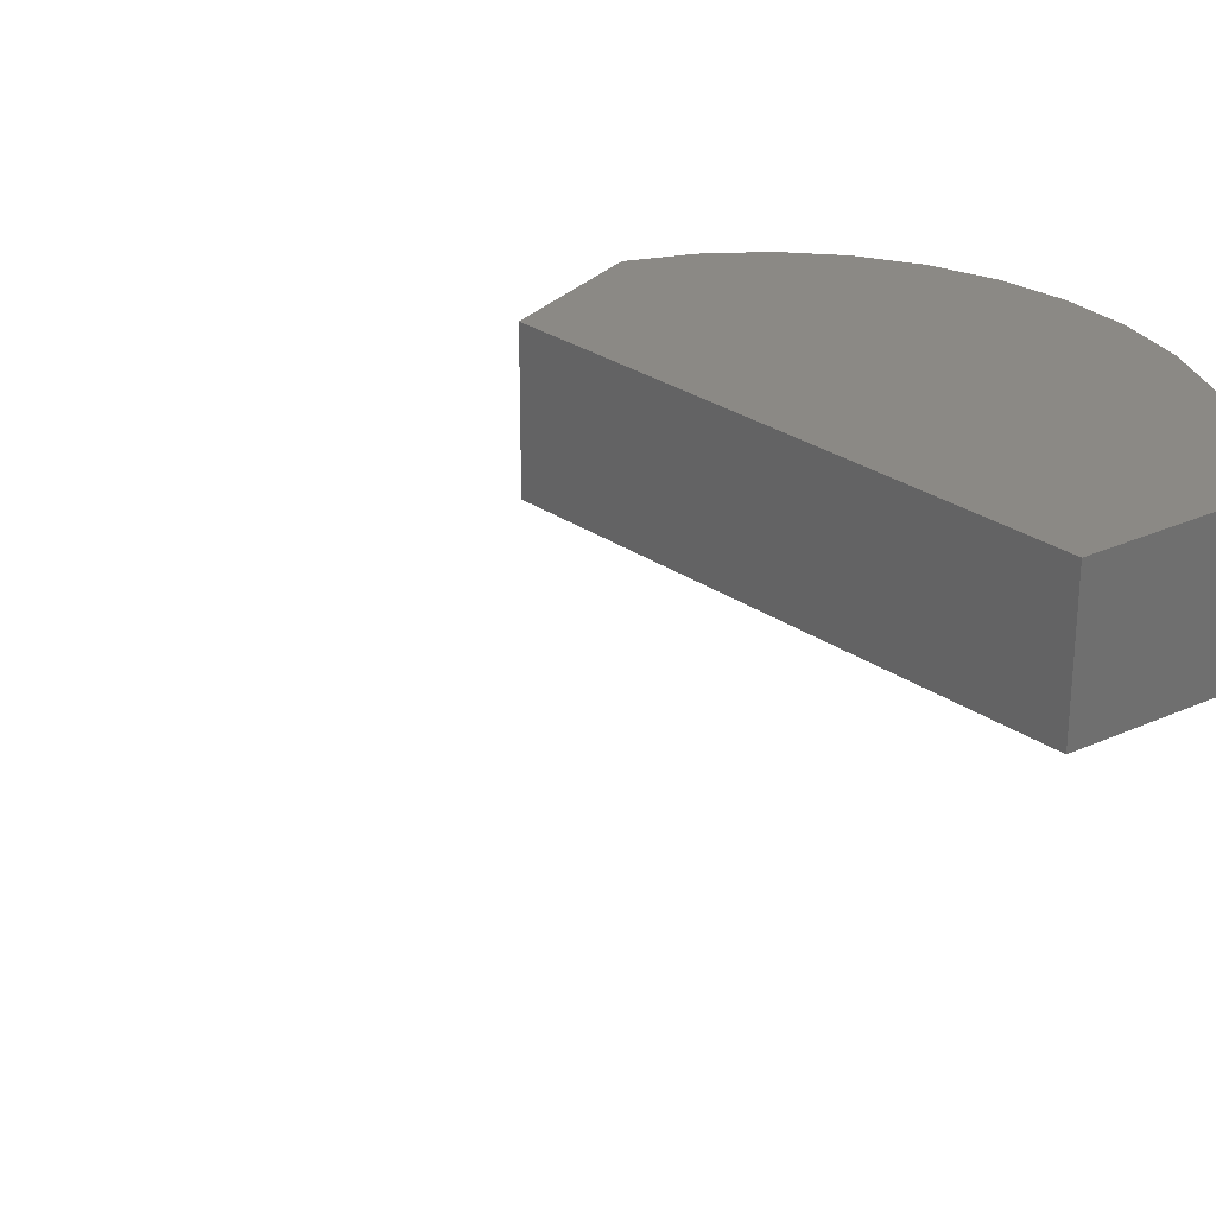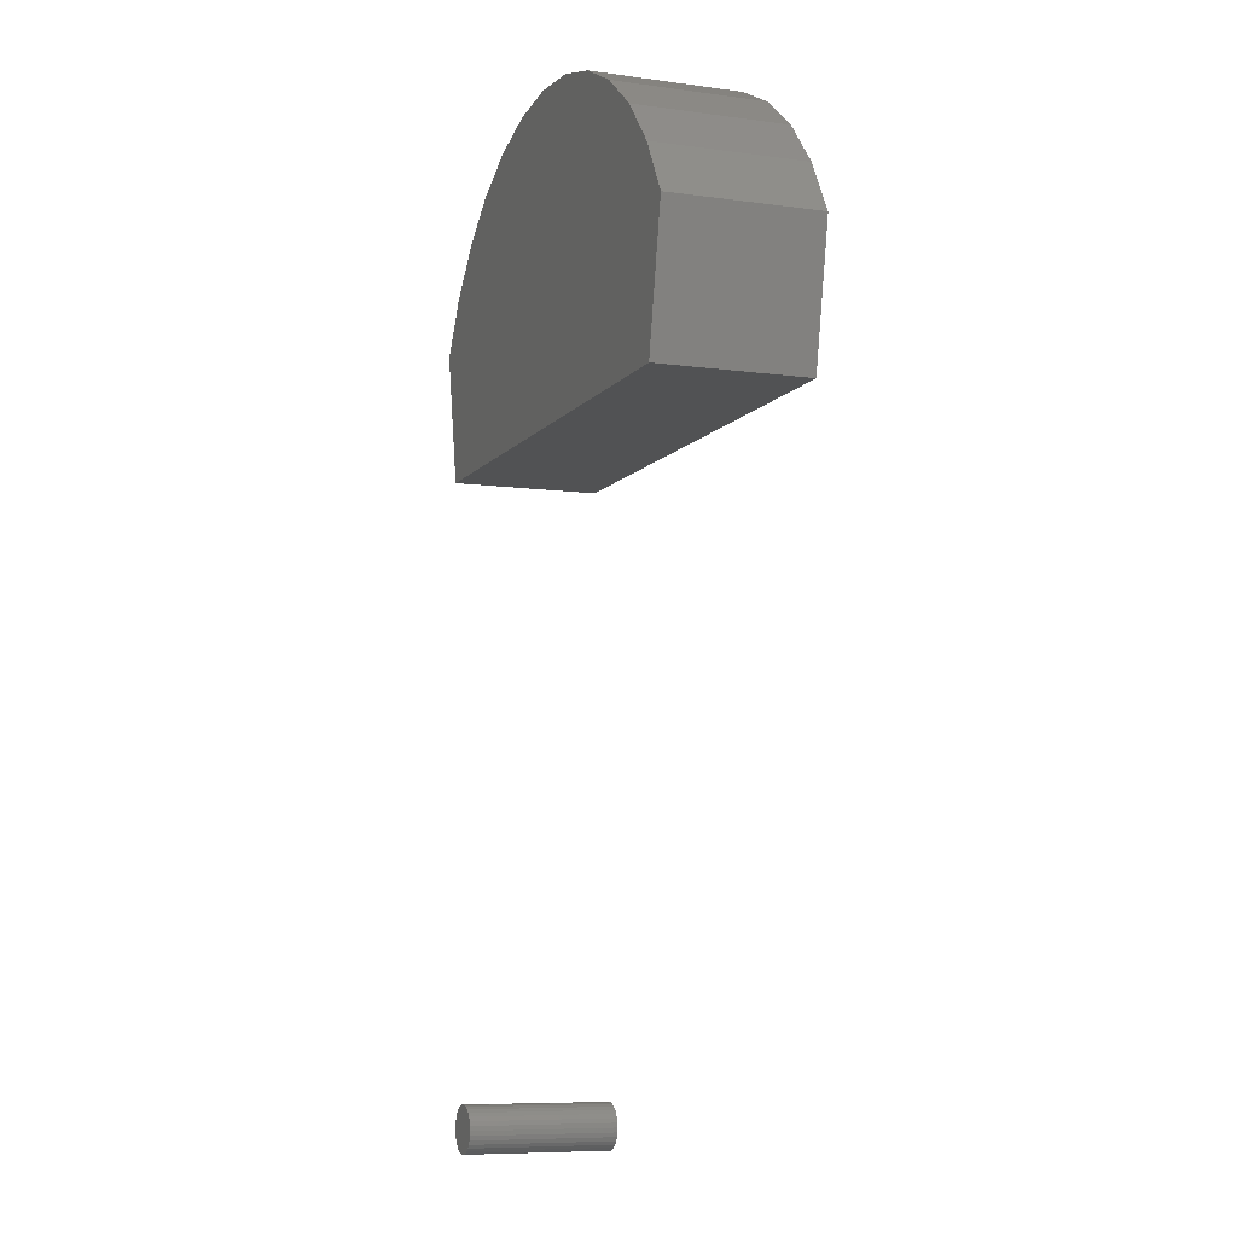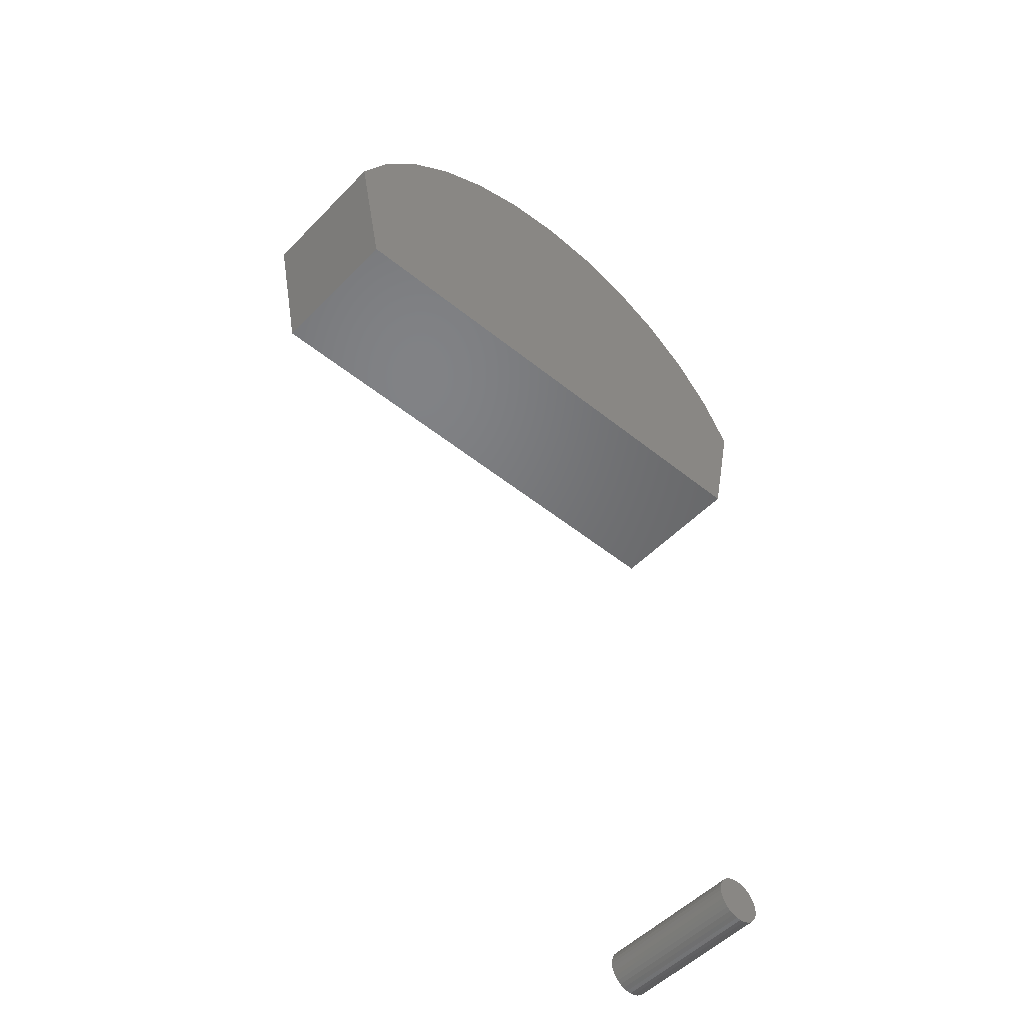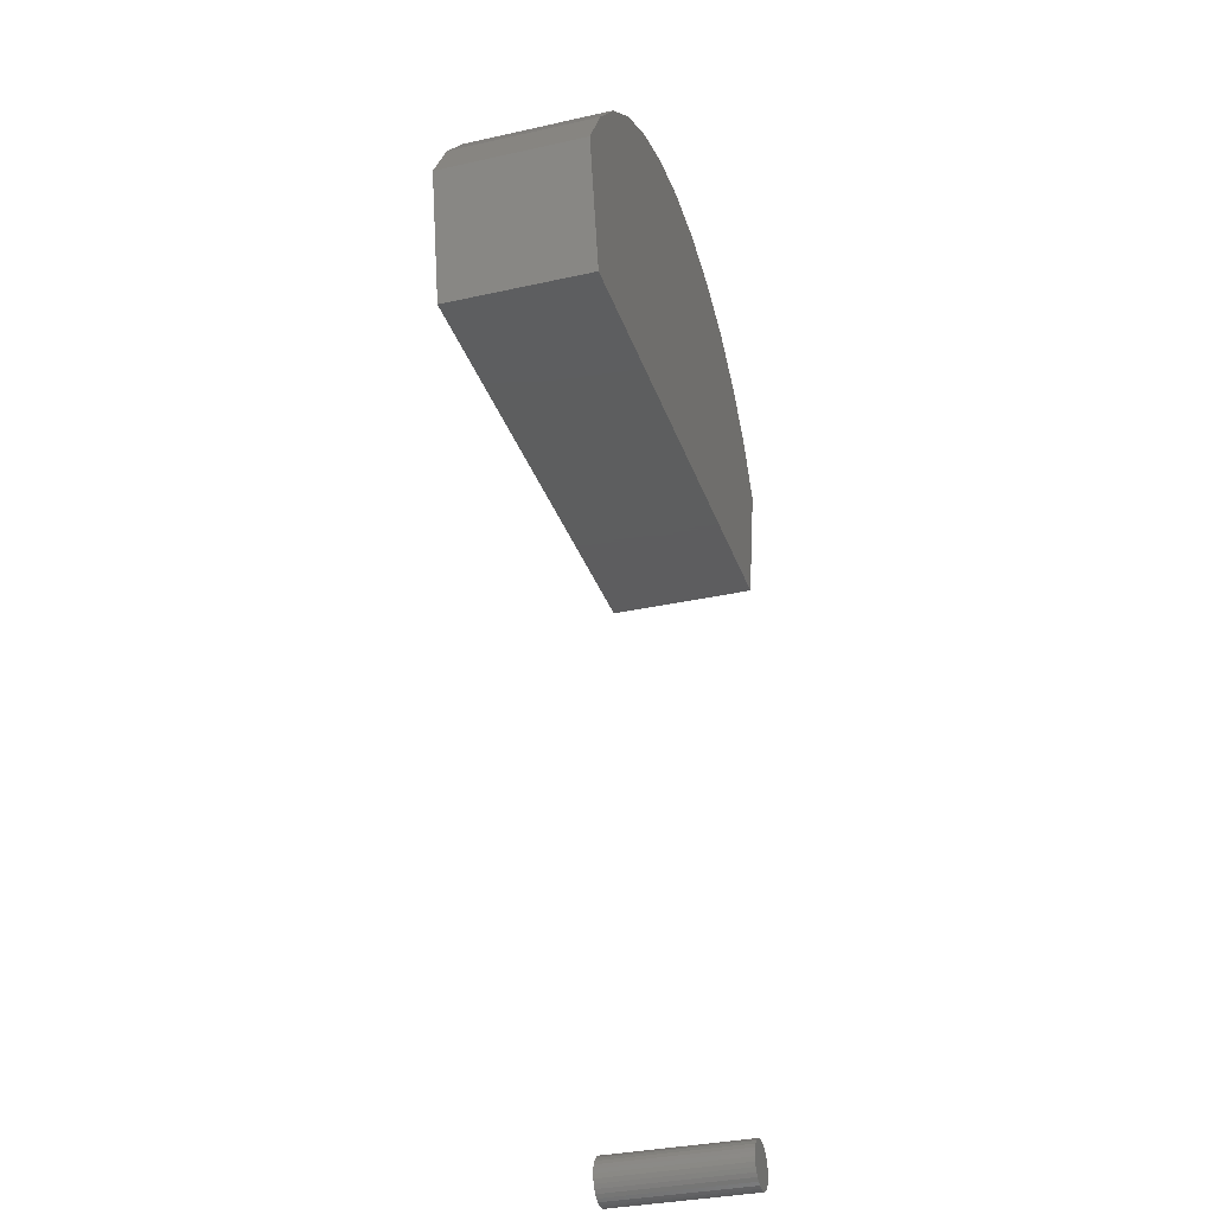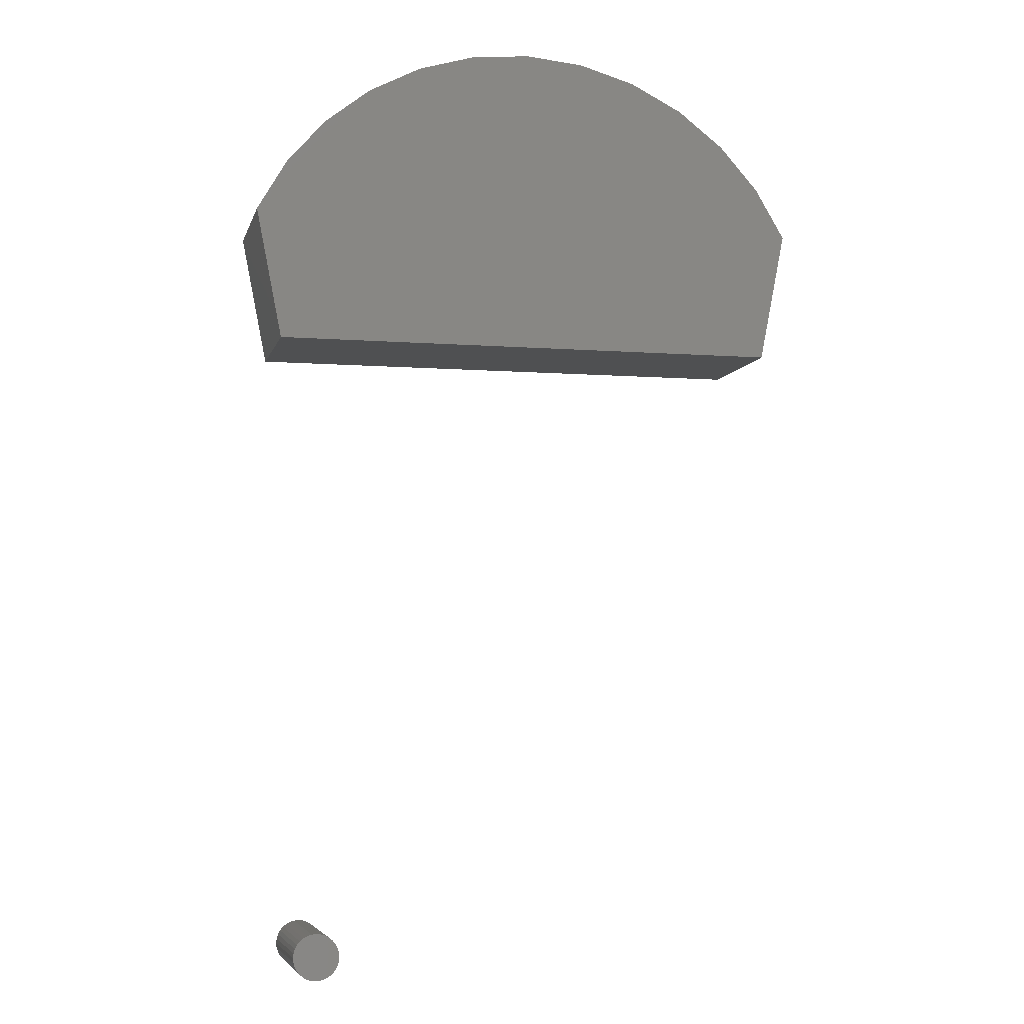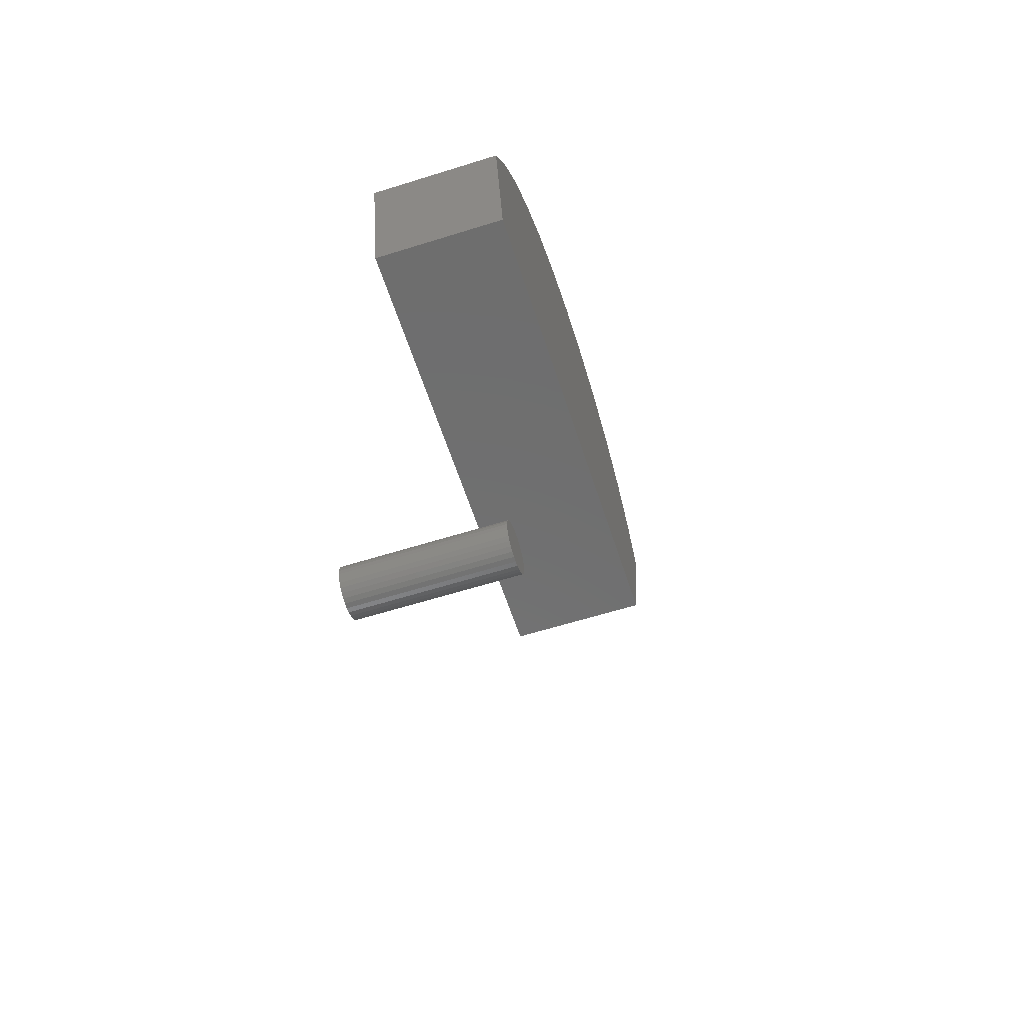
<metadata>
{"format":"stl","ext":"stl","renderer":"f3d","projection":"perspective","resolution":1024,"background":"white","views":[{"elev":29.0,"azim":-134.9,"up":"+Y"},{"elev":-8.2,"azim":-110.9,"up":"+Z"},{"elev":-50.3,"azim":-41.7,"up":"+Z"},{"elev":-32.9,"azim":-72.7,"up":"+Z"},{"elev":-5.9,"azim":166.9,"up":"+Z"},{"elev":-60.2,"azim":107.9,"up":"+Z"}]}
</metadata>
<code>
# stl→obj: 94 verts, 180 faces
v -0.1996 -0.03906 0.7509
v -0.1364 -0.03906 0.7509
v -0.168 -0.03906 0.7539
v -0.23 -0.03906 0.742
v -0.3063 -0.03906 0.5859
v -0.0296 -0.03906 0.5859
v -0.3203 -0.03906 0.6568
v -0.01567 -0.03906 0.6568
v -0.3042 -0.03906 0.6842
v -0.03171 -0.03906 0.6842
v -0.2833 -0.03906 0.708
v -0.05262 -0.03906 0.708
v -0.2583 -0.03906 0.7276
v -0.07765 -0.03906 0.7276
v -0.1059 -0.03906 0.742
v -0.168 0.03906 0.7539
v -0.1364 0.03906 0.7509
v -0.1996 0.03906 0.7509
v -0.23 0.03906 0.742
v -0.1059 0.03906 0.742
v -0.07765 0.03906 0.7276
v -0.2583 0.03906 0.7276
v -0.05262 0.03906 0.708
v -0.2833 0.03906 0.708
v -0.03171 0.03906 0.6842
v -0.3042 0.03906 0.6842
v -0.01567 0.03906 0.6568
v -0.3203 0.03906 0.6568
v -0.0296 0.03906 0.5859
v -0.3063 0.03906 0.5859
v -0.04537 -0.03906 0.2631
v -0.06094 -0.03906 0.2616
v -0.0435 -0.03906 0.2616
v -0.06248 -0.03906 0.2597
v -0.04196 -0.03906 0.2597
v -0.06362 -0.03906 0.2576
v -0.04082 -0.03906 0.2576
v -0.04082 -0.03906 0.2482
v -0.06248 -0.03906 0.246
v -0.04196 -0.03906 0.246
v -0.06094 -0.03906 0.2442
v -0.0435 -0.03906 0.2442
v -0.05907 -0.03906 0.2426
v -0.05907 -0.03906 0.2631
v -0.0475 -0.03906 0.2643
v -0.04981 -0.03906 0.265
v -0.05222 -0.03906 0.2652
v -0.05463 -0.03906 0.265
v -0.05694 -0.03906 0.2643
v -0.04537 -0.03906 0.2426
v -0.05694 -0.03906 0.2415
v -0.05463 -0.03906 0.2408
v -0.05222 -0.03906 0.2405
v -0.04981 -0.03906 0.2408
v -0.0475 -0.03906 0.2415
v -0.04012 -0.03906 0.2553
v -0.06432 -0.03906 0.2553
v -0.03988 -0.03906 0.2529
v -0.06456 -0.03906 0.2529
v -0.04012 -0.03906 0.2505
v -0.06432 -0.03906 0.2505
v -0.06362 -0.03906 0.2482
v -0.0435 0.03906 0.2616
v -0.06094 0.03906 0.2616
v -0.04537 0.03906 0.2631
v -0.06248 0.03906 0.2597
v -0.04196 0.03906 0.2597
v -0.06362 0.03906 0.2576
v -0.04082 0.03906 0.2576
v -0.04196 0.03906 0.246
v -0.06248 0.03906 0.246
v -0.04082 0.03906 0.2482
v -0.06094 0.03906 0.2442
v -0.0435 0.03906 0.2442
v -0.05907 0.03906 0.2426
v -0.05907 0.03906 0.2631
v -0.05694 0.03906 0.2643
v -0.05463 0.03906 0.265
v -0.05222 0.03906 0.2652
v -0.04981 0.03906 0.265
v -0.0475 0.03906 0.2643
v -0.04537 0.03906 0.2426
v -0.0475 0.03906 0.2415
v -0.04981 0.03906 0.2408
v -0.05222 0.03906 0.2405
v -0.05463 0.03906 0.2408
v -0.05694 0.03906 0.2415
v -0.06362 0.03906 0.2482
v -0.06432 0.03906 0.2505
v -0.04012 0.03906 0.2505
v -0.06456 0.03906 0.2529
v -0.03988 0.03906 0.2529
v -0.06432 0.03906 0.2553
v -0.04012 0.03906 0.2553
f 1 2 3
f 2 1 4
f 5 6 7
f 7 6 8
f 7 8 9
f 9 8 10
f 9 10 11
f 11 10 12
f 11 12 13
f 13 12 14
f 13 14 4
f 4 14 15
f 4 15 2
f 16 17 18
f 19 18 17
f 17 20 19
f 19 20 21
f 19 21 22
f 22 21 23
f 22 23 24
f 24 23 25
f 24 25 26
f 26 25 27
f 26 27 28
f 28 27 29
f 28 29 30
f 5 30 6
f 6 30 29
f 28 7 26
f 26 7 9
f 26 9 24
f 24 9 11
f 24 11 22
f 22 11 13
f 22 13 19
f 19 13 4
f 19 4 18
f 18 4 1
f 18 1 16
f 16 1 3
f 16 3 17
f 17 3 2
f 17 2 20
f 20 2 15
f 20 15 21
f 21 15 14
f 21 14 23
f 23 14 12
f 23 12 25
f 25 12 10
f 25 10 27
f 27 10 8
f 27 8 29
f 29 8 6
f 7 28 5
f 5 28 30
f 31 32 33
f 32 34 33
f 33 34 35
f 35 34 36
f 35 36 37
f 38 39 40
f 40 39 41
f 40 41 42
f 41 43 42
f 44 32 31
f 44 31 45
f 44 45 46
f 44 46 47
f 44 47 48
f 44 48 49
f 50 42 43
f 50 43 51
f 50 51 52
f 50 52 53
f 50 53 54
f 50 54 55
f 37 36 56
f 56 36 57
f 56 57 58
f 58 57 59
f 58 59 60
f 60 59 61
f 60 61 38
f 38 61 62
f 38 62 39
f 63 64 65
f 63 66 64
f 67 66 63
f 68 66 67
f 69 68 67
f 70 71 72
f 73 71 70
f 74 73 70
f 74 75 73
f 76 77 78
f 76 78 79
f 76 79 80
f 76 80 81
f 76 81 65
f 76 65 64
f 82 83 84
f 82 84 85
f 82 85 86
f 82 86 87
f 82 87 75
f 82 75 74
f 71 88 72
f 72 88 89
f 72 89 90
f 90 89 91
f 90 91 92
f 92 91 93
f 92 93 94
f 94 93 68
f 94 68 69
f 92 58 90
f 90 58 60
f 90 60 72
f 72 60 38
f 72 38 70
f 70 38 40
f 70 40 74
f 74 40 42
f 74 42 82
f 82 42 50
f 82 50 83
f 83 50 55
f 83 55 84
f 84 55 54
f 84 54 85
f 85 54 53
f 85 53 86
f 86 53 52
f 86 52 87
f 87 52 51
f 87 51 75
f 75 51 43
f 75 43 73
f 73 43 41
f 73 41 71
f 71 41 39
f 71 39 88
f 88 39 62
f 88 62 89
f 89 62 61
f 89 61 91
f 91 61 59
f 91 59 93
f 93 59 57
f 93 57 68
f 68 57 36
f 68 36 66
f 66 36 34
f 66 34 64
f 64 34 32
f 64 32 76
f 76 32 44
f 76 44 77
f 77 44 49
f 77 49 78
f 78 49 48
f 78 48 79
f 79 48 47
f 79 47 80
f 80 47 46
f 80 46 81
f 81 46 45
f 81 45 65
f 65 45 31
f 65 31 63
f 63 31 33
f 63 33 67
f 67 33 35
f 67 35 69
f 69 35 37
f 69 37 94
f 94 37 56
f 94 56 92
f 92 56 58

</code>
